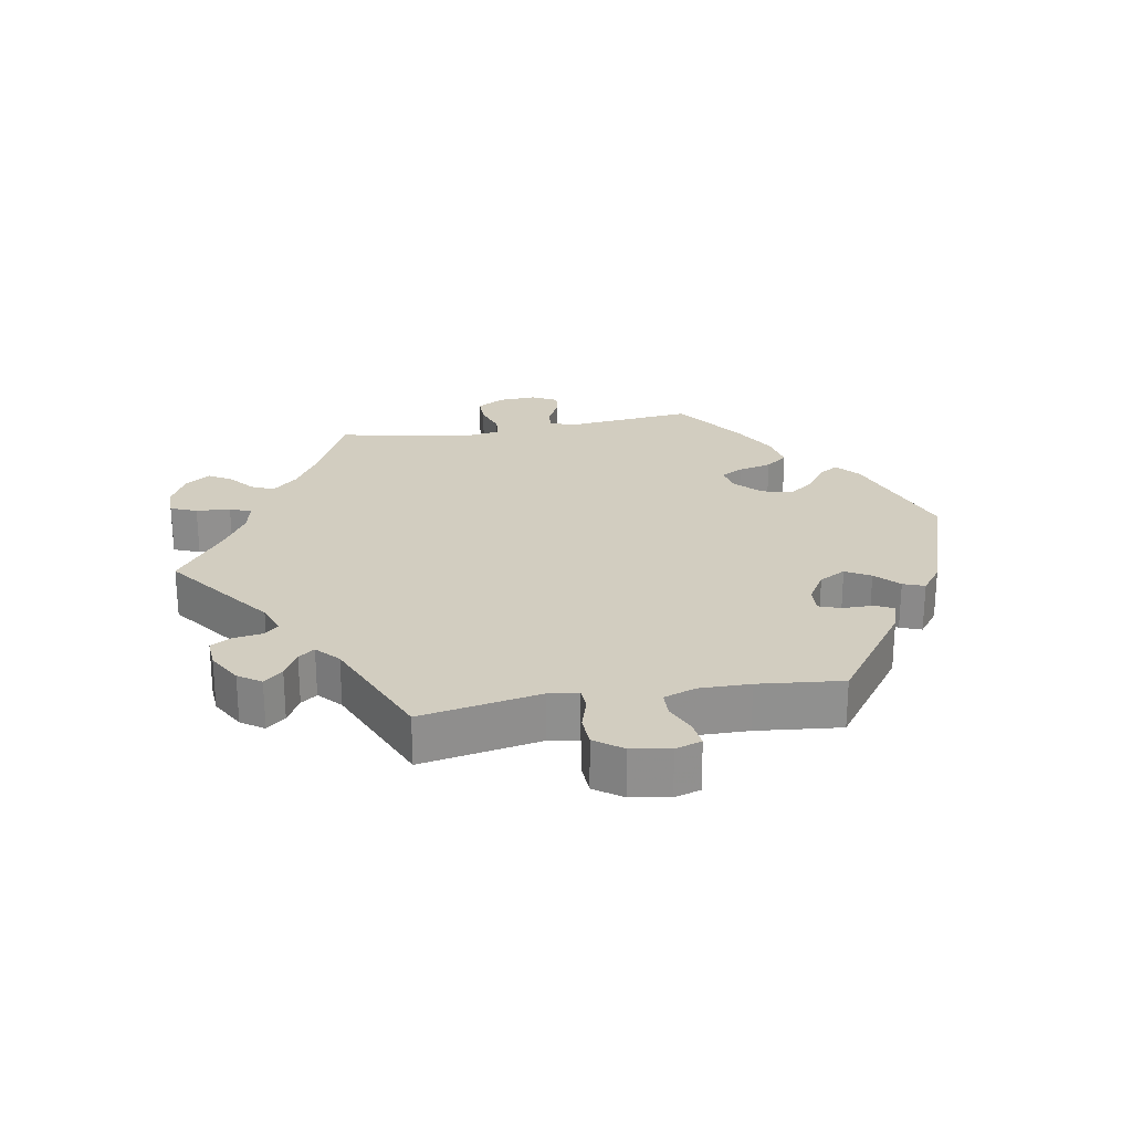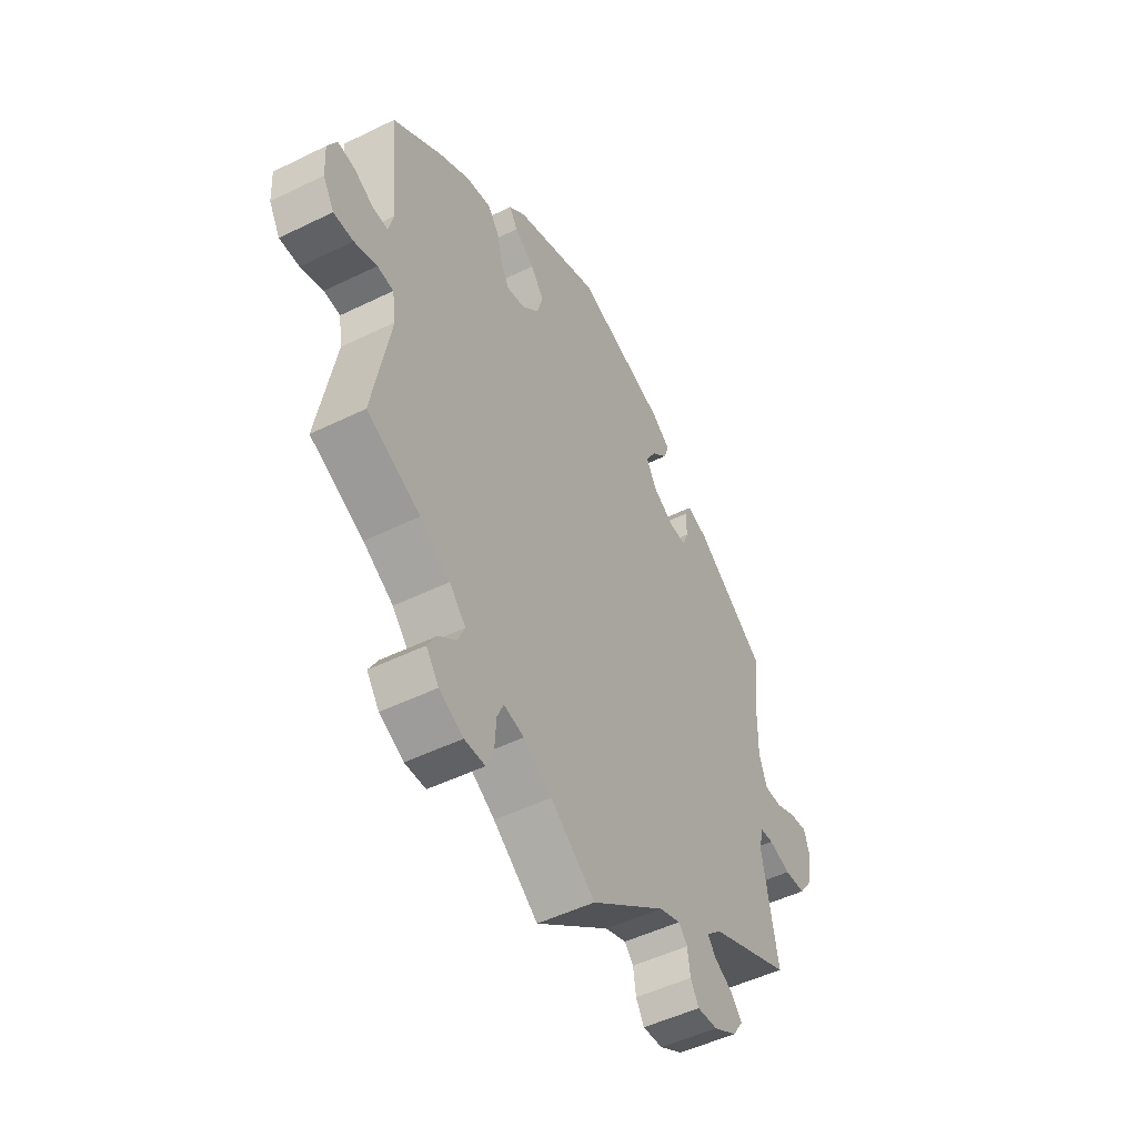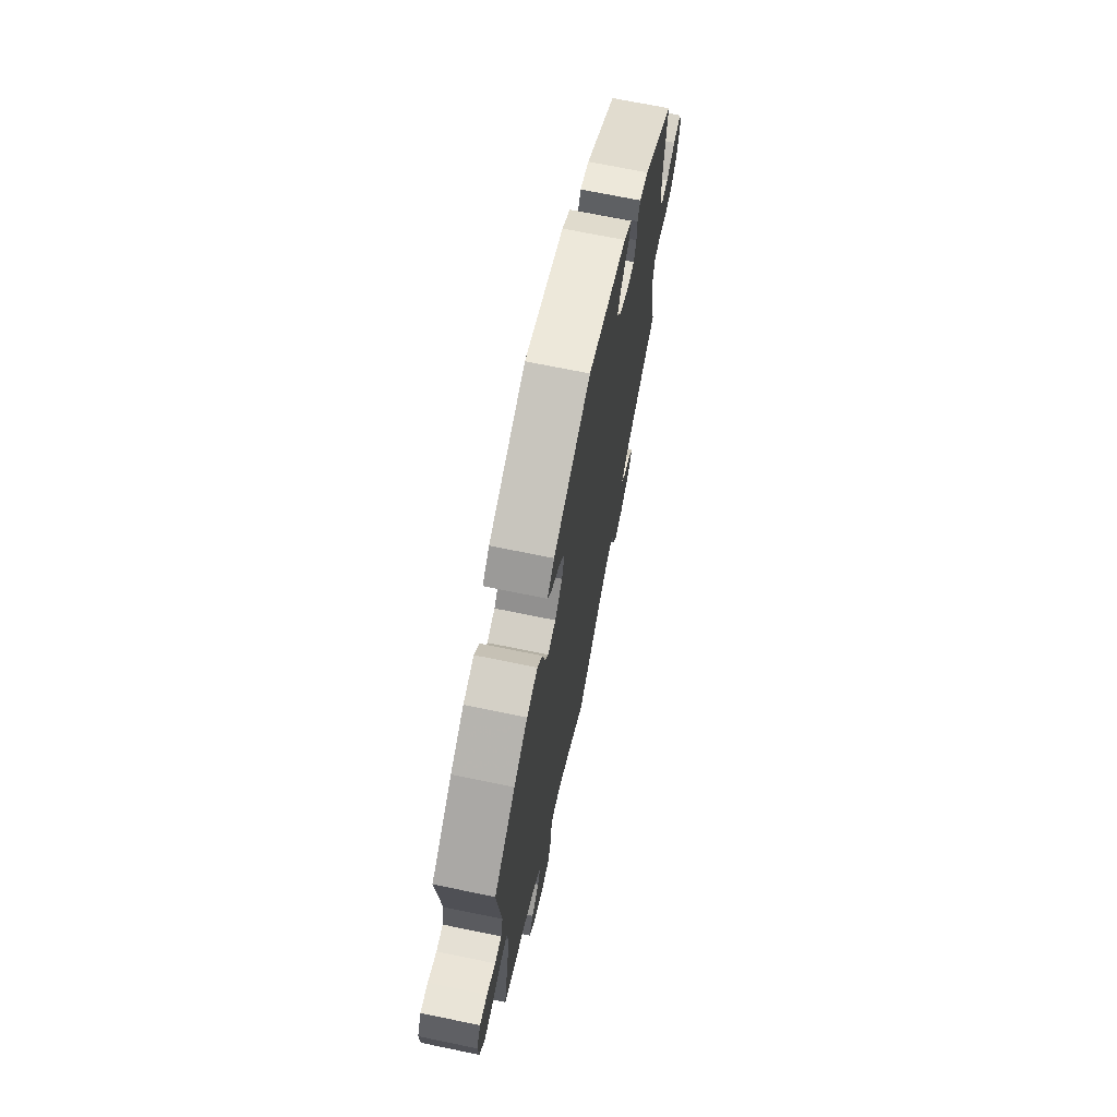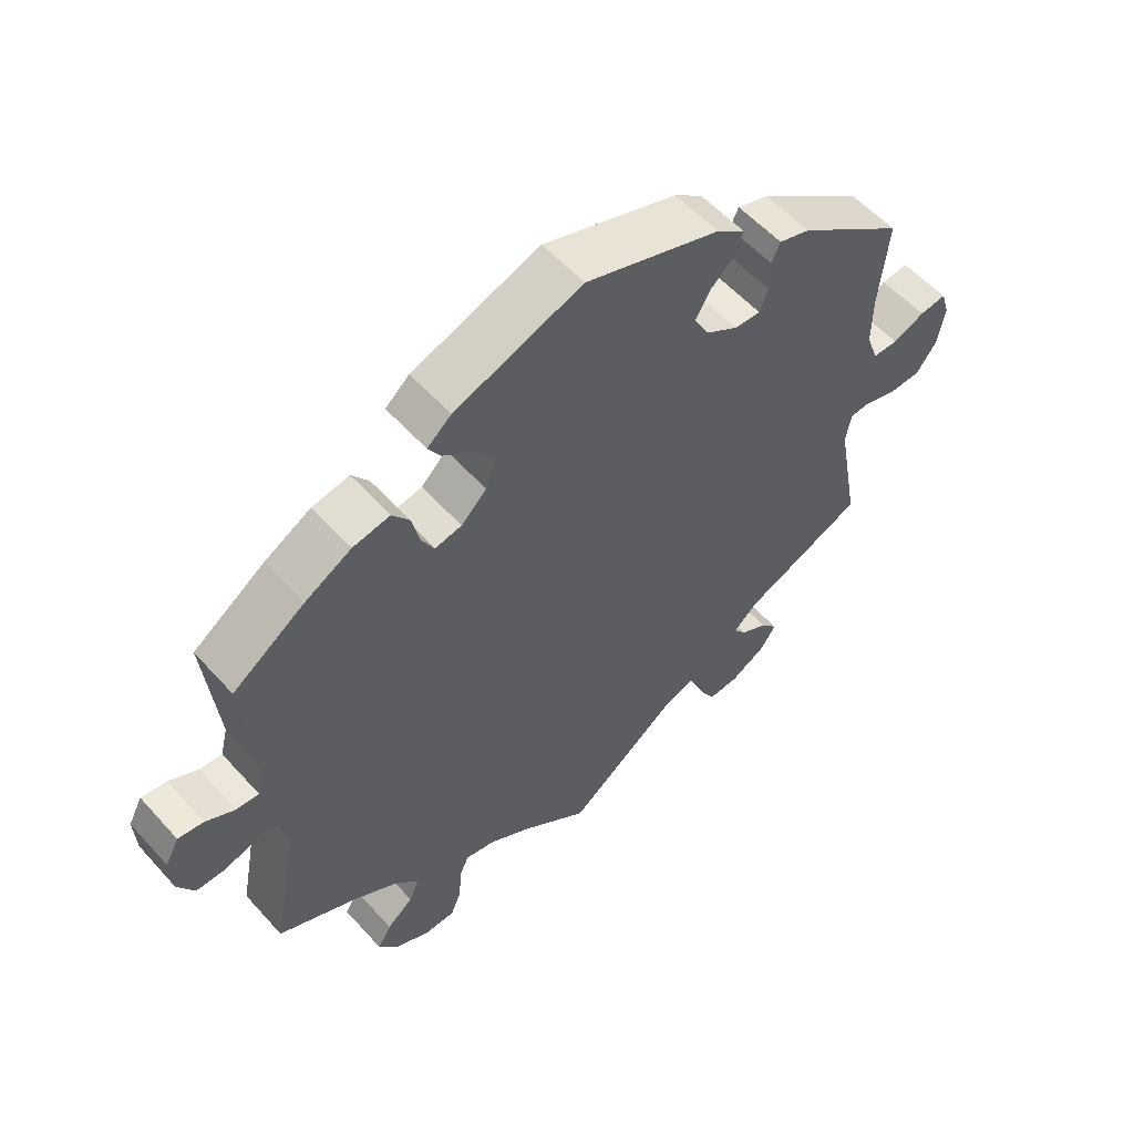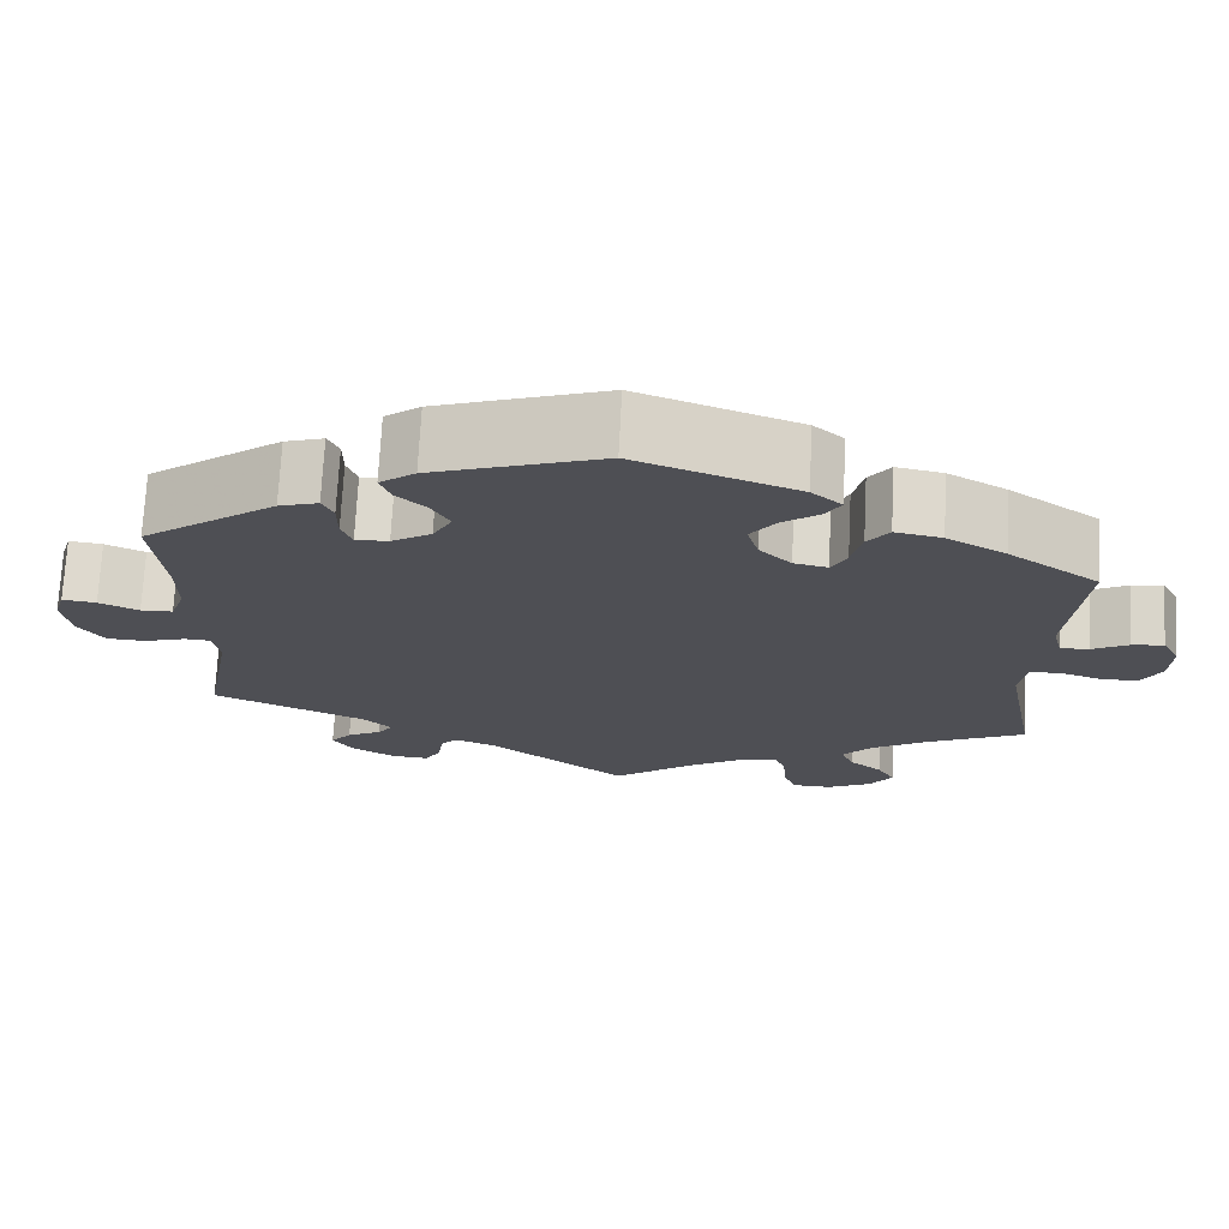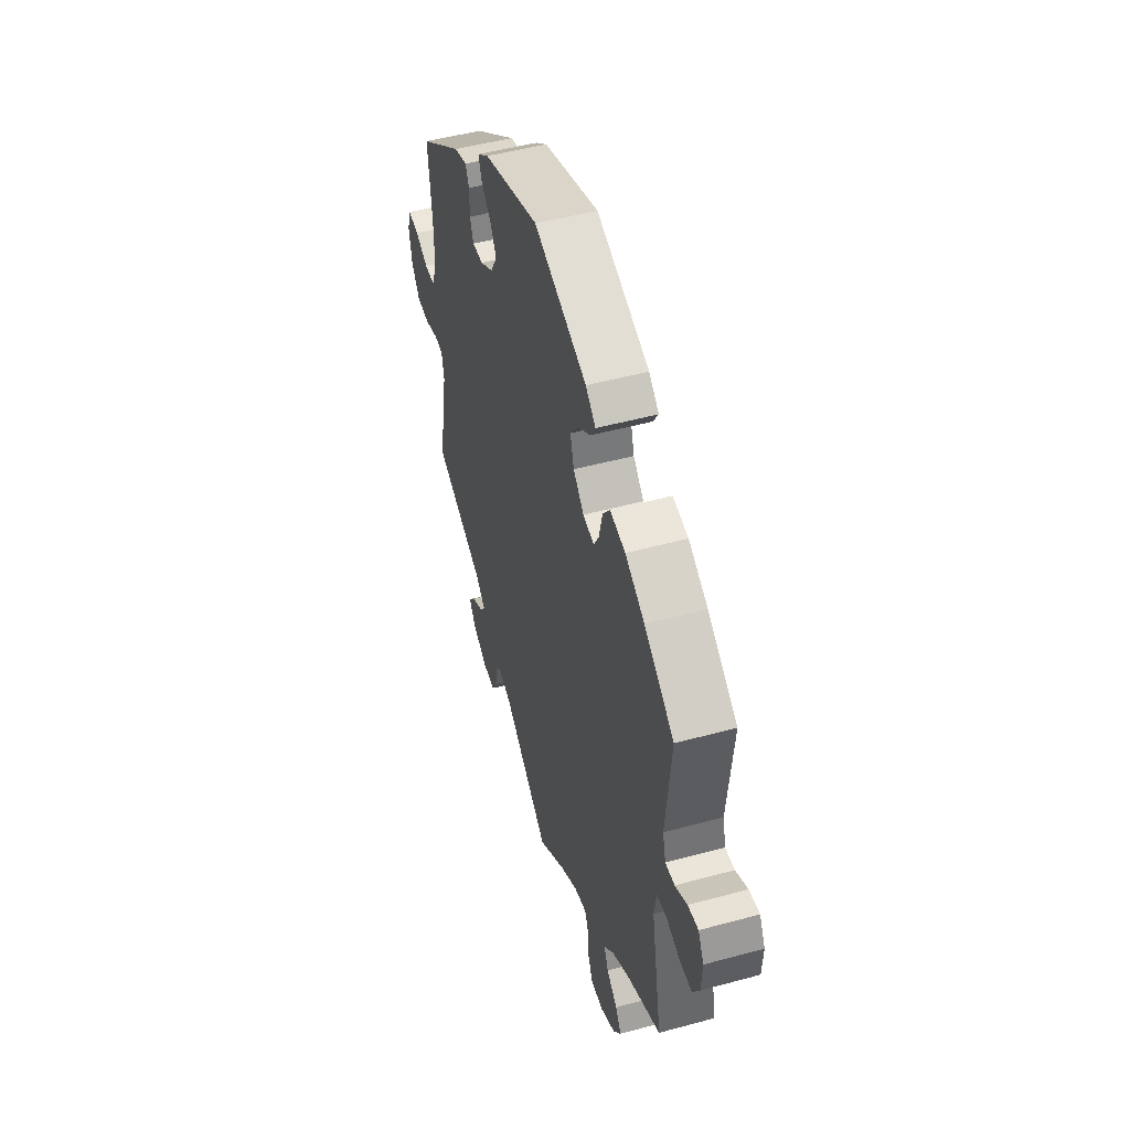
<metadata>
{"format":"obj","ext":"obj","renderer":"f3d","projection":"perspective","resolution":1024,"background":"white","views":[{"elev":24.7,"azim":-100.0,"up":"+Y"},{"elev":-49.6,"azim":118.4,"up":"+Z"},{"elev":69.2,"azim":101.7,"up":"+Z"},{"elev":56.0,"azim":138.8,"up":"+Z"},{"elev":71.7,"azim":2.9,"up":"+Z"},{"elev":49.2,"azim":73.2,"up":"+Z"}]}
</metadata>
<code>
v 0.185 0.07 0.511
v 0.22 0.07 0.481
v 0.202 0.07 0.452
v 0.159 0.07 0.421
v 0.13 0.07 0.383
v 0.143 0.07 0.338
v 0.18 0.07 0.302
v 0.219 0.07 0.294
v 0.237 0.07 0.327
v 0.249 0.07 0.377
v 0.274 0.07 0.41
v 0.328 0.07 0.4
v 0.396 0.07 0.362
v 0.501 0.07 0.289
v 0.482 0.07 0.103
v 0.493 0.07 0.06
v 0.526 0.07 0.062
v 0.568 0.07 0.084
v 0.605 0.07 0.089
v 0.625 0.07 0.051
v 0.622 0.07 -0.006
v 0.598 0.07 -0.047
v 0.555 0.07 -0.047
v 0.506 0.07 -0.031
v 0.471 0.07 -0.035
v 0.463 0.07 -0.086
v 0.501 0.07 -0.289
v 0.386 0.07 -0.343
v 0.321 0.07 -0.382
v 0.286 0.07 -0.42
v 0.301 0.07 -0.454
v 0.339 0.07 -0.485
v 0.359 0.07 -0.519
v 0.332 0.07 -0.556
v 0.28 0.07 -0.582
v 0.235 0.07 -0.581
v 0.219 0.07 -0.542
v 0.216 0.07 -0.491
v 0.202 0.07 -0.459
v 0.158 0.07 -0.469
v 0.097 0.07 -0.506
v 0 0.07 -0.578
v -0.162 0.07 -0.457
v -0.209 0.07 -0.44
v -0.228 0.07 -0.462
v -0.234 0.07 -0.505
v -0.252 0.07 -0.536
v -0.296 0.07 -0.533
v -0.347 0.07 -0.504
v -0.37 0.07 -0.47
v -0.346 0.07 -0.442
v -0.306 0.07 -0.42
v -0.288 0.07 -0.396
v -0.322 0.07 -0.365
v -0.5 0.07 -0.289
v -0.467 0.07 -0.109
v -0.475 0.07 -0.065
v -0.505 0.07 -0.063
v -0.553 0.07 -0.078
v -0.598 0.07 -0.076
v -0.628 0.07 -0.035
v -0.638 0.07 0.023
v -0.626 0.07 0.062
v -0.587 0.07 0.057
v -0.541 0.07 0.037
v -0.504 0.07 0.038
v -0.487 0.07 0.086
v -0.488 0.07 0.162
v -0.501 0.07 0.288
v -0.346 0.07 0.401
v -0.301 0.07 0.415
v -0.288 0.07 0.388
v -0.288 0.07 0.342
v -0.276 0.07 0.309
v -0.238 0.07 0.311
v -0.192 0.07 0.339
v -0.17 0.07 0.379
v -0.191 0.07 0.416
v -0.226 0.07 0.449
v -0.238 0.07 0.481
v -0.197 0.07 0.512
v -0.001 0.07 0.578
v 0.185 0 0.511
v 0.22 0 0.481
v 0.202 0 0.452
v 0.159 0 0.421
v 0.13 0 0.383
v 0.143 0 0.338
v 0.18 0 0.302
v 0.219 0 0.294
v 0.237 0 0.327
v 0.249 0 0.377
v 0.274 0 0.41
v 0.328 0 0.4
v 0.396 0 0.362
v 0.501 0 0.289
v 0.482 0 0.103
v 0.493 0 0.06
v 0.526 0 0.062
v 0.568 0 0.084
v 0.605 0 0.089
v 0.625 0 0.051
v 0.622 0 -0.006
v 0.598 0 -0.047
v 0.555 0 -0.047
v 0.506 0 -0.031
v 0.471 0 -0.035
v 0.463 0 -0.086
v 0.501 0 -0.289
v 0.386 0 -0.343
v 0.321 0 -0.382
v 0.286 0 -0.42
v 0.301 0 -0.454
v 0.339 0 -0.485
v 0.359 0 -0.519
v 0.332 0 -0.556
v 0.28 0 -0.582
v 0.235 0 -0.581
v 0.219 0 -0.542
v 0.216 0 -0.491
v 0.202 0 -0.459
v 0.158 0 -0.469
v 0.097 0 -0.506
v 0 0 -0.578
v -0.162 0 -0.457
v -0.209 0 -0.44
v -0.228 0 -0.462
v -0.234 0 -0.505
v -0.252 0 -0.536
v -0.296 0 -0.533
v -0.347 0 -0.504
v -0.37 0 -0.47
v -0.346 0 -0.442
v -0.306 0 -0.42
v -0.288 0 -0.396
v -0.322 0 -0.365
v -0.5 0 -0.289
v -0.467 0 -0.109
v -0.475 0 -0.065
v -0.505 0 -0.063
v -0.553 0 -0.078
v -0.598 0 -0.076
v -0.628 0 -0.035
v -0.638 0 0.023
v -0.626 0 0.062
v -0.587 0 0.057
v -0.541 0 0.037
v -0.504 0 0.038
v -0.487 0 0.086
v -0.488 0 0.162
v -0.501 0 0.288
v -0.346 0 0.401
v -0.301 0 0.415
v -0.288 0 0.388
v -0.288 0 0.342
v -0.276 0 0.309
v -0.238 0 0.311
v -0.192 0 0.339
v -0.17 0 0.379
v -0.191 0 0.416
v -0.226 0 0.449
v -0.238 0 0.481
v -0.197 0 0.512
v -0.001 0 0.578
f 78 79 80 81
f 77 78 81 82
f 76 77 82 1
f 70 71 72 73
f 68 69 70 73
f 67 68 73 74
f 66 67 74 75
f 62 63 64 65
f 62 65 66
f 61 62 66
f 58 59 60 61
f 57 58 61 66
f 54 55 56
f 53 54 56 57
f 49 50 51 52
f 49 52 53
f 48 49 53
f 45 46 47 48
f 44 45 48 53
f 43 44 53 57
f 41 42 43 57
f 35 36 37 38
f 35 38 39
f 34 35 39
f 31 32 33 34
f 30 31 34 39
f 29 30 39 40
f 26 27 28
f 25 26 28 29
f 21 22 23 24
f 21 24 25
f 20 21 25
f 17 18 19 20
f 16 17 20 25
f 15 16 25 29
f 9 10 11 12
f 8 9 12 13
f 1 2 3 4
f 1 4 5
f 76 1 5
f 75 76 5 6
f 66 75 6 7
f 40 41 57 66
f 40 66 7 8
f 14 15 29 40
f 8 13 14 40
f 163 162 161 160
f 164 163 160 159
f 83 164 159 158
f 155 154 153 152
f 155 152 151 150
f 156 155 150 149
f 157 156 149 148
f 147 146 145 144
f 148 147 144
f 148 144 143
f 143 142 141 140
f 148 143 140 139
f 138 137 136
f 139 138 136 135
f 134 133 132 131
f 135 134 131
f 135 131 130
f 130 129 128 127
f 135 130 127 126
f 139 135 126 125
f 139 125 124 123
f 120 119 118 117
f 121 120 117
f 121 117 116
f 116 115 114 113
f 121 116 113 112
f 122 121 112 111
f 110 109 108
f 111 110 108 107
f 106 105 104 103
f 107 106 103
f 107 103 102
f 102 101 100 99
f 107 102 99 98
f 111 107 98 97
f 94 93 92 91
f 95 94 91 90
f 86 85 84 83
f 87 86 83
f 87 83 158
f 88 87 158 157
f 89 88 157 148
f 148 139 123 122
f 90 89 148 122
f 122 111 97 96
f 122 96 95 90
f 1 83 84 2
f 2 84 85 3
f 3 85 86 4
f 4 86 87 5
f 5 87 88 6
f 6 88 89 7
f 7 89 90 8
f 8 90 91 9
f 9 91 92 10
f 10 92 93 11
f 11 93 94 12
f 12 94 95 13
f 13 95 96 14
f 14 96 97 15
f 15 97 98 16
f 16 98 99 17
f 17 99 100 18
f 18 100 101 19
f 19 101 102 20
f 20 102 103 21
f 21 103 104 22
f 22 104 105 23
f 23 105 106 24
f 24 106 107 25
f 25 107 108 26
f 26 108 109 27
f 27 109 110 28
f 28 110 111 29
f 29 111 112 30
f 30 112 113 31
f 31 113 114 32
f 32 114 115 33
f 33 115 116 34
f 34 116 117 35
f 35 117 118 36
f 36 118 119 37
f 37 119 120 38
f 38 120 121 39
f 39 121 122 40
f 40 122 123 41
f 41 123 124 42
f 42 124 125 43
f 43 125 126 44
f 44 126 127 45
f 45 127 128 46
f 46 128 129 47
f 47 129 130 48
f 48 130 131 49
f 49 131 132 50
f 50 132 133 51
f 51 133 134 52
f 52 134 135 53
f 53 135 136 54
f 54 136 137 55
f 55 137 138 56
f 56 138 139 57
f 57 139 140 58
f 58 140 141 59
f 59 141 142 60
f 60 142 143 61
f 61 143 144 62
f 62 144 145 63
f 63 145 146 64
f 64 146 147 65
f 65 147 148 66
f 66 148 149 67
f 67 149 150 68
f 68 150 151 69
f 69 151 152 70
f 70 152 153 71
f 71 153 154 72
f 72 154 155 73
f 73 155 156 74
f 74 156 157 75
f 75 157 158 76
f 76 158 159 77
f 77 159 160 78
f 78 160 161 79
f 79 161 162 80
f 80 162 163 81
f 81 163 164 82
f 82 164 83 1

</code>
